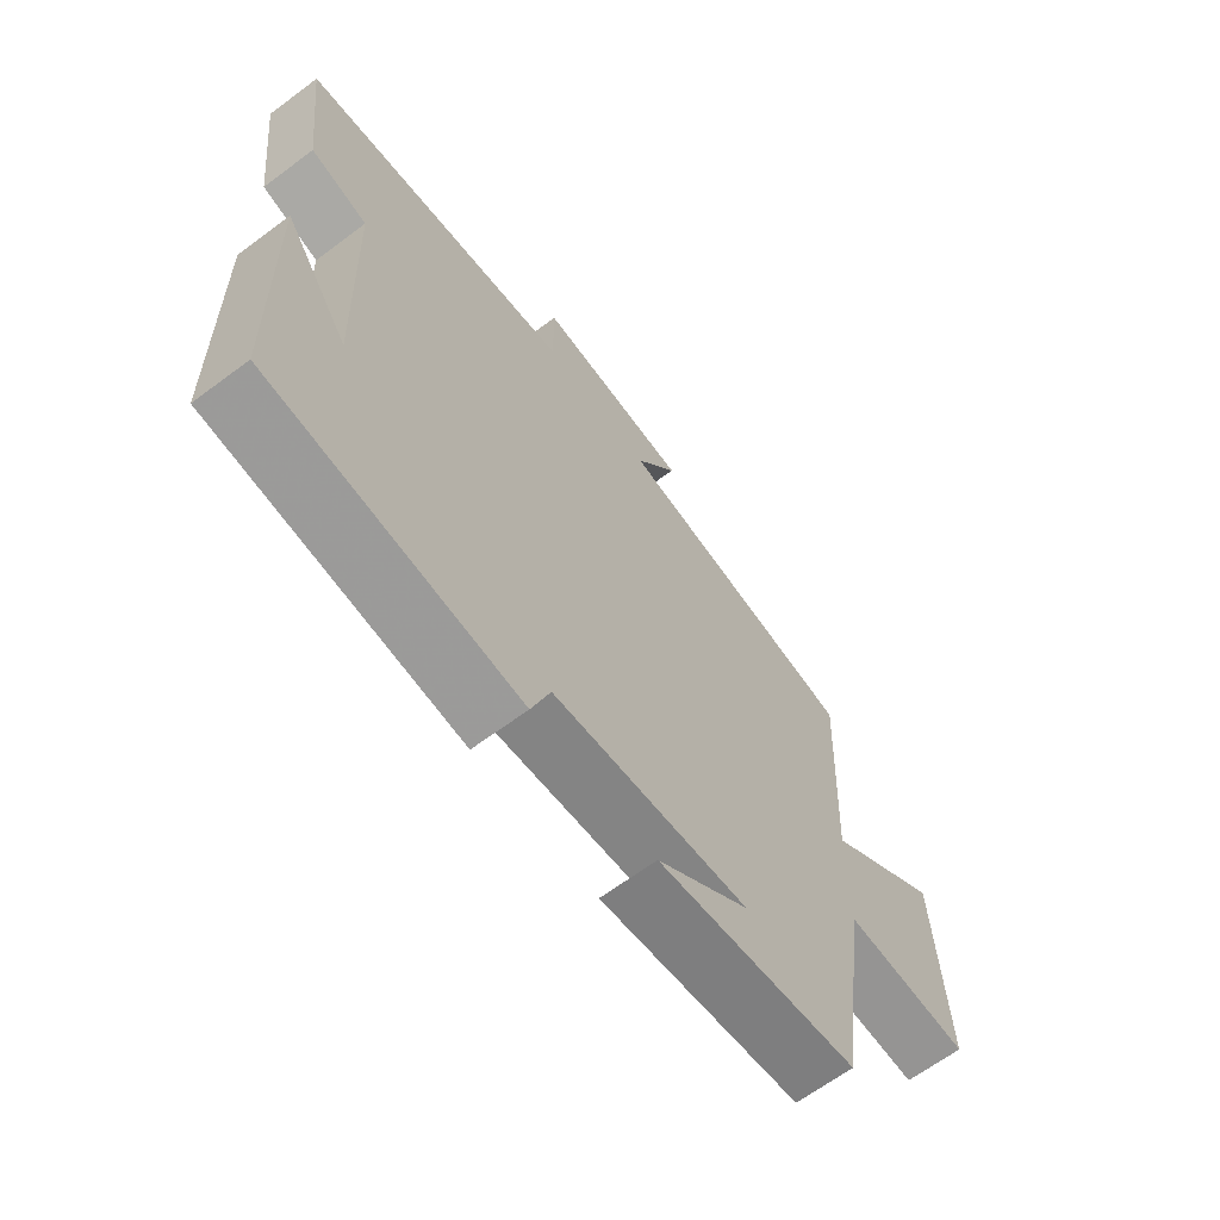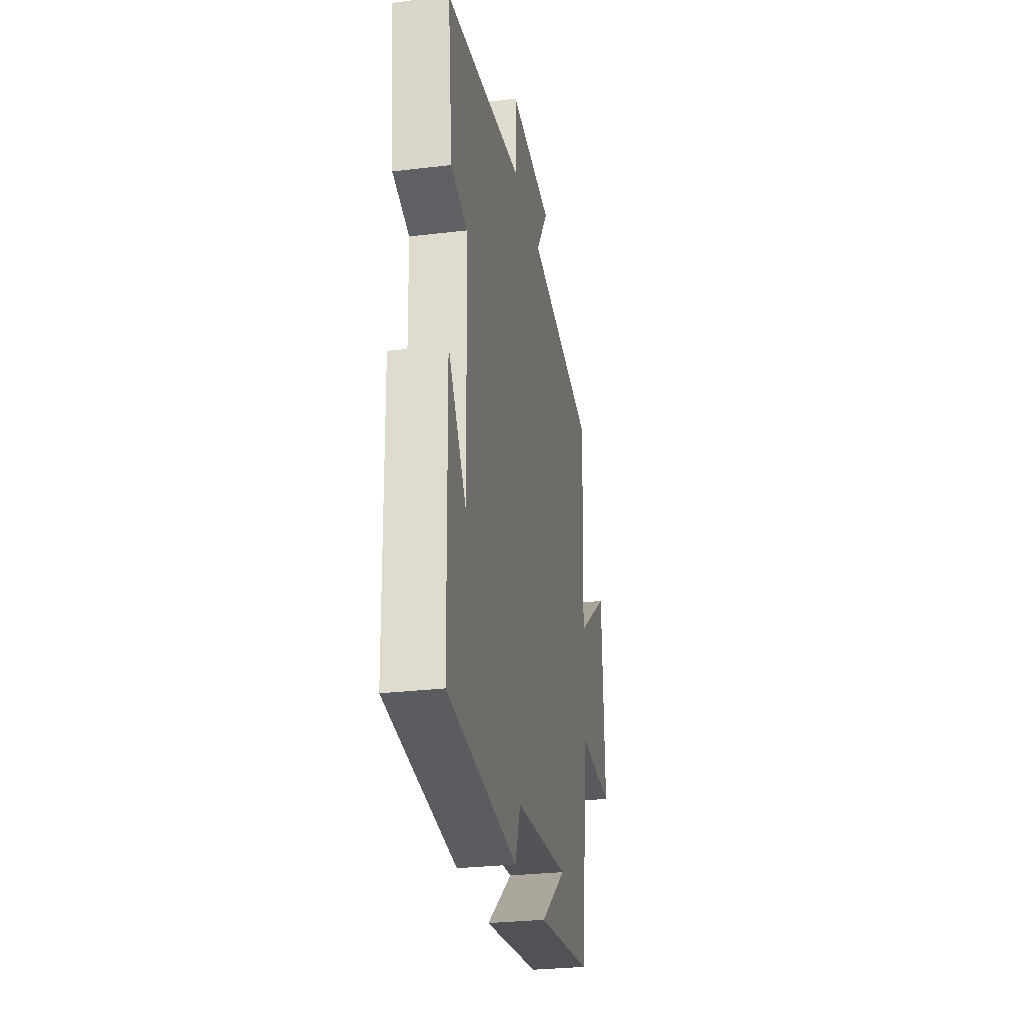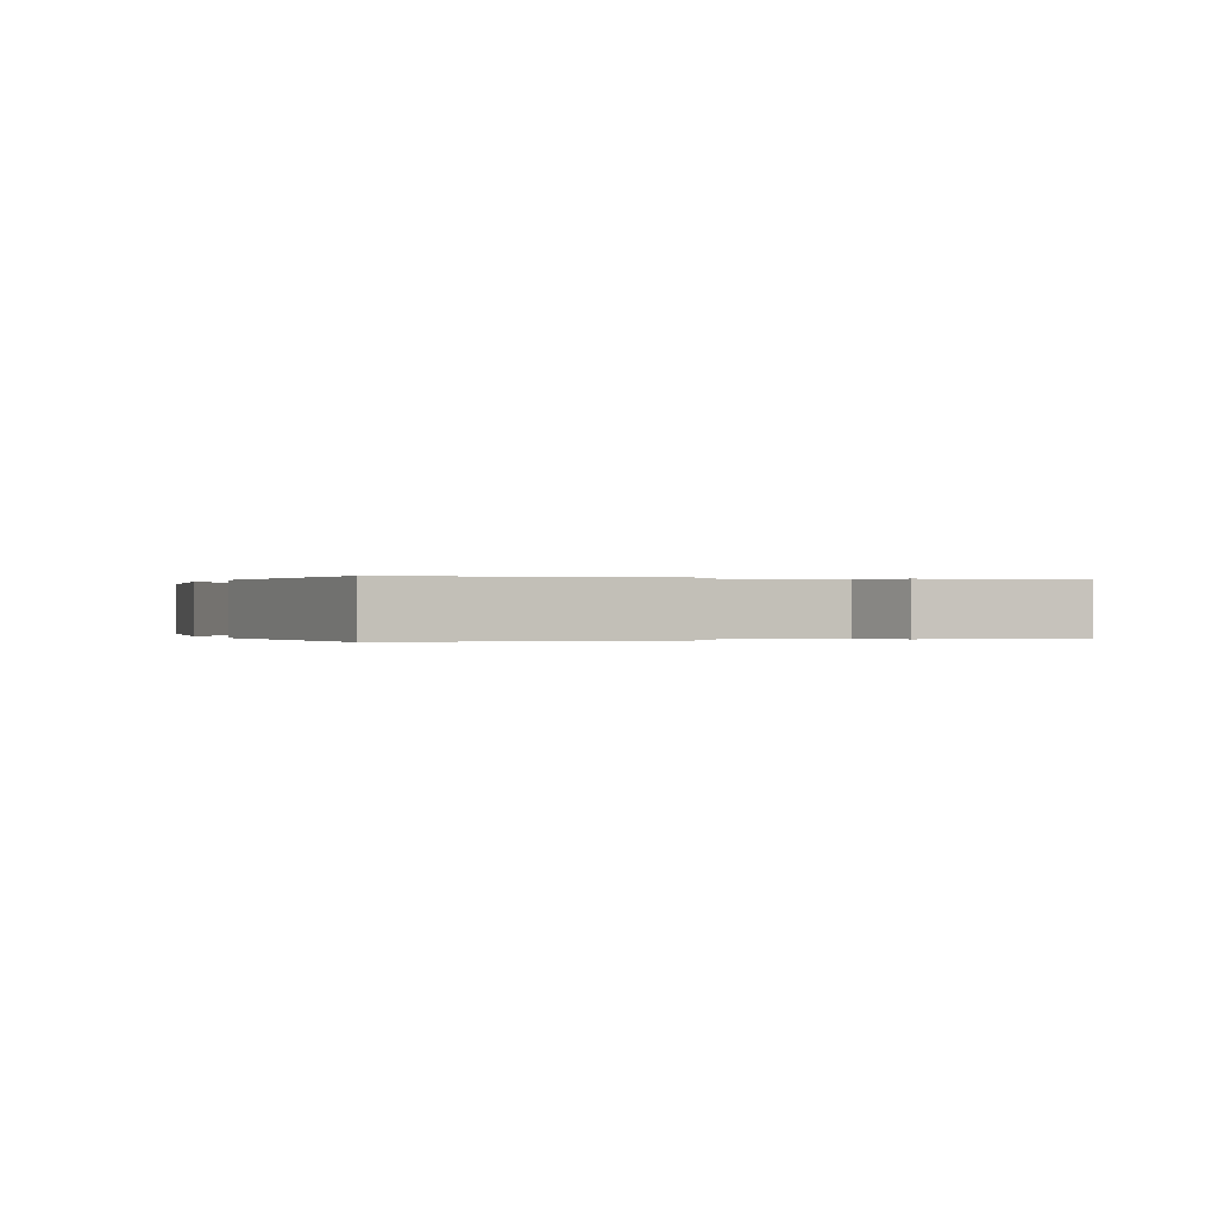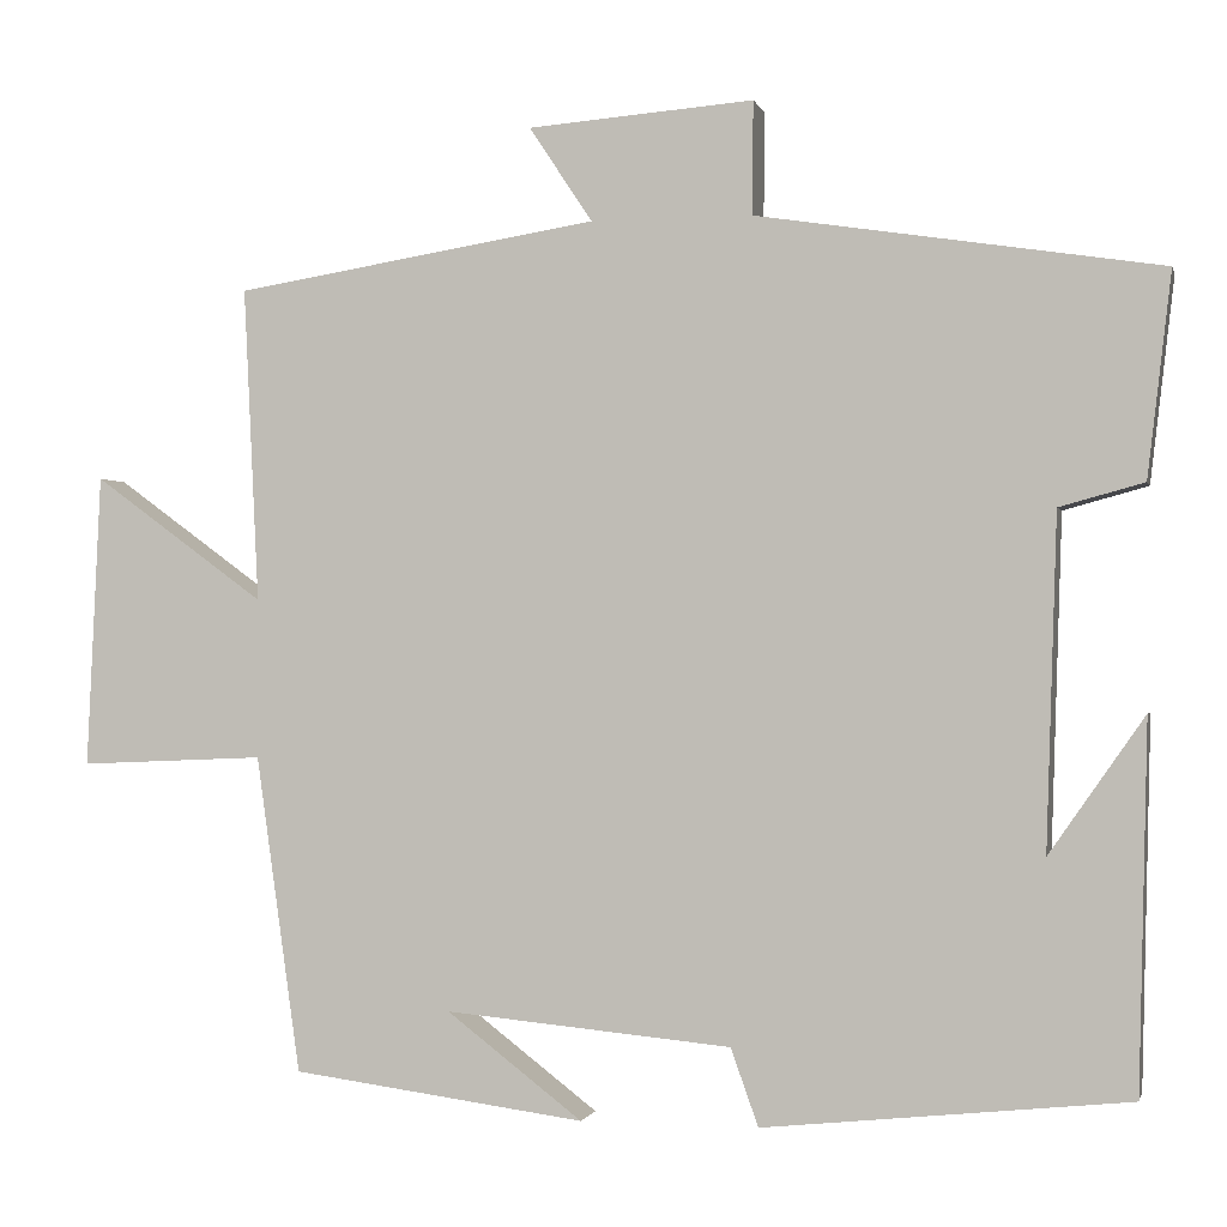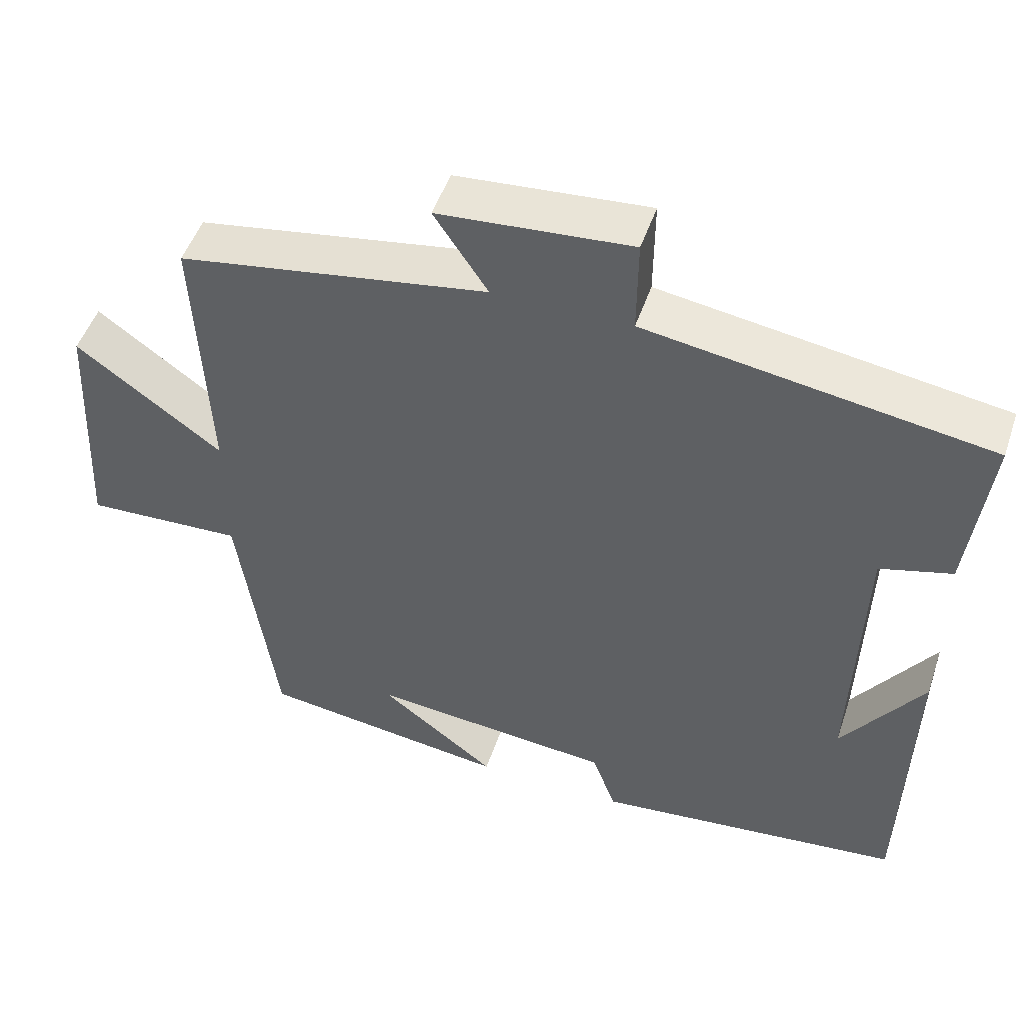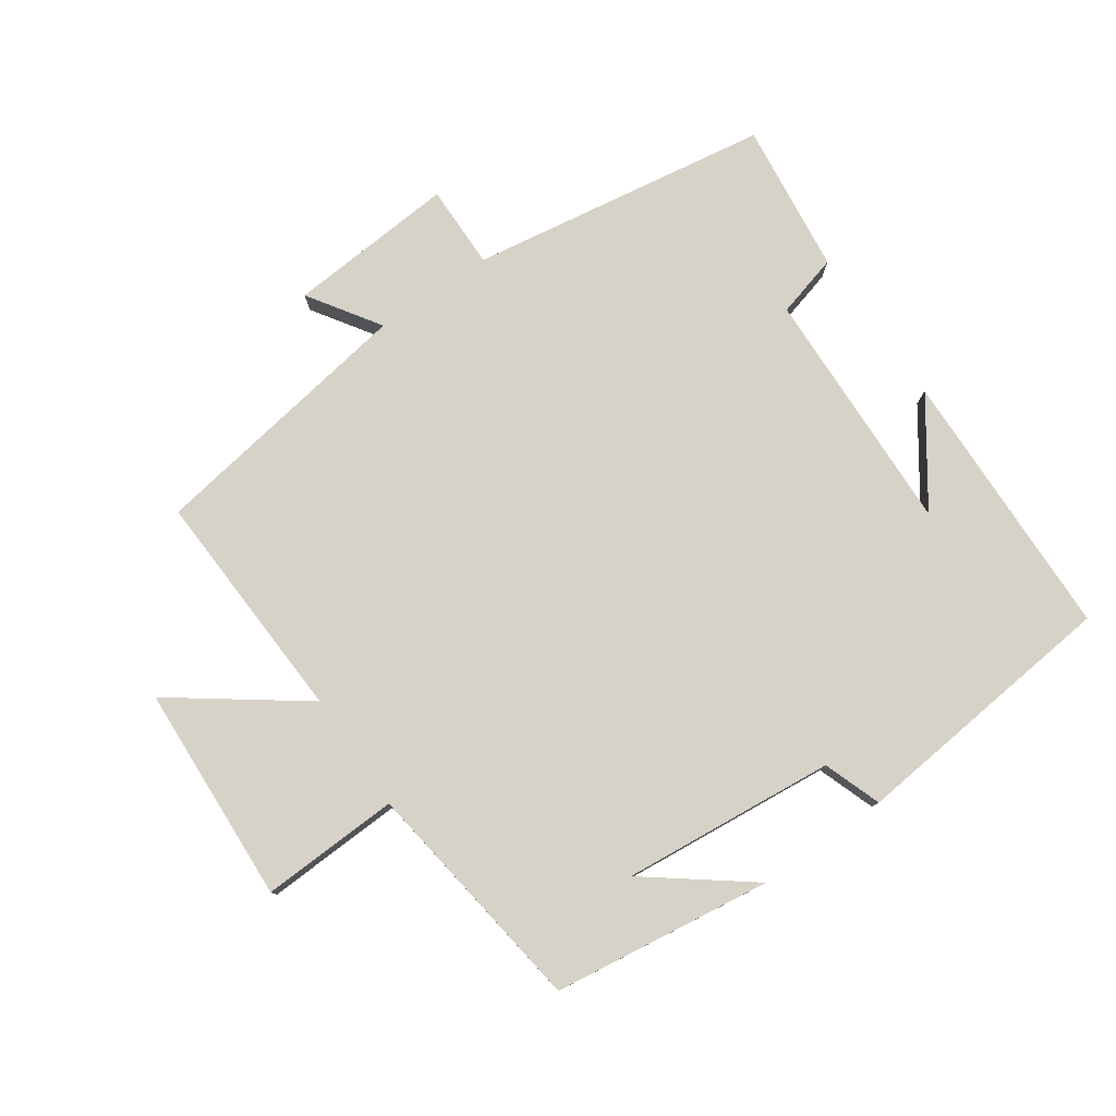
<metadata>
{"format":"obj","ext":"obj","renderer":"f3d","projection":"perspective","resolution":1024,"background":"white","views":[{"elev":-65.3,"azim":-53.1,"up":"+Z"},{"elev":-28.5,"azim":-79.8,"up":"+Z"},{"elev":-0.0,"azim":-111.9,"up":"+Y"},{"elev":-0.8,"azim":-166.8,"up":"+Z"},{"elev":49.3,"azim":-161.6,"up":"+Z"},{"elev":78.6,"azim":145.3,"up":"+Y"}]}
</metadata>
<code>
v -0.527 0.07 0.43
v -0.074 0.07 0.5
v -0.075 0.07 0.627
v 0.179 0.07 0.607
v 0.108 0.07 0.5
v 0.517 0.07 0.434
v 0.5 0.07 0.08
v 0.693 0.07 0.221
v 0.709 0.07 -0.109
v 0.5 0.07 -0.1
v 0.45 0.07 -0.456
v 0.12 0.07 -0.5
v 0.273 0.07 -0.383
v -0.049 0.07 -0.413
v -0.08 0.07 -0.5
v -0.49 0.07 -0.457
v -0.5 0.07 -0.045
v -0.393 0.07 -0.199
v -0.405 0.07 0.175
v -0.5 0.07 0.201
v -0.527 0 0.43
v -0.074 0 0.5
v -0.075 0 0.627
v 0.179 0 0.607
v 0.108 0 0.5
v 0.517 0 0.434
v 0.5 0 0.08
v 0.693 0 0.221
v 0.709 0 -0.109
v 0.5 0 -0.1
v 0.45 0 -0.456
v 0.12 0 -0.5
v 0.273 0 -0.383
v -0.049 0 -0.413
v -0.08 0 -0.5
v -0.49 0 -0.457
v -0.5 0 -0.045
v -0.393 0 -0.199
v -0.405 0 0.175
v -0.5 0 0.201
f 19 20 1 2
f 18 19 2
f 16 17 18
f 14 15 16 18
f 13 14 18 2
f 11 12 13
f 10 11 13 2
f 7 8 9 10
f 7 10 2 3
f 5 6 7
f 5 7 3
f 3 4 5
f 22 21 40 39
f 22 39 38
f 38 37 36
f 38 36 35 34
f 22 38 34 33
f 33 32 31
f 22 33 31 30
f 30 29 28 27
f 23 22 30 27
f 27 26 25
f 23 27 25
f 25 24 23
f 1 21 22 2
f 2 22 23 3
f 3 23 24 4
f 4 24 25 5
f 5 25 26 6
f 6 26 27 7
f 7 27 28 8
f 8 28 29 9
f 9 29 30 10
f 10 30 31 11
f 11 31 32 12
f 12 32 33 13
f 13 33 34 14
f 14 34 35 15
f 15 35 36 16
f 16 36 37 17
f 17 37 38 18
f 18 38 39 19
f 19 39 40 20
f 20 40 21 1

</code>
